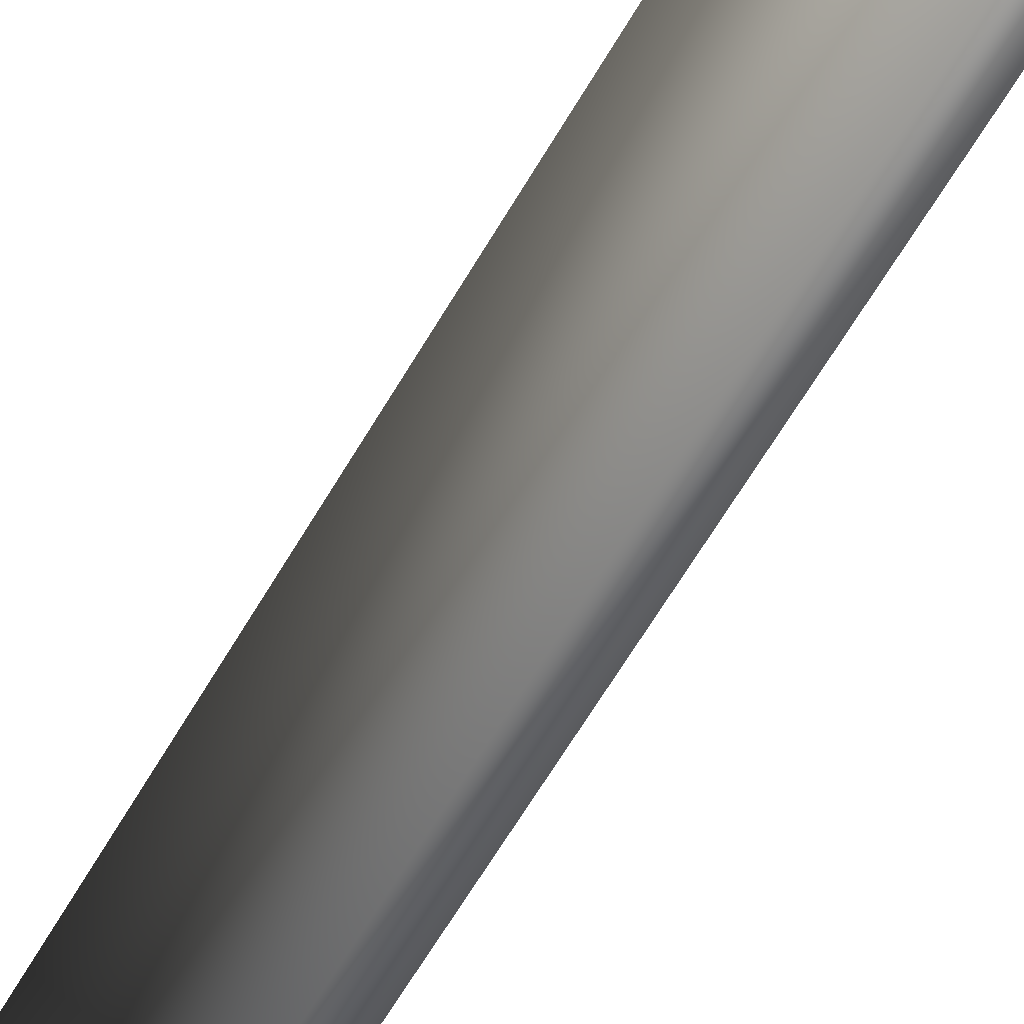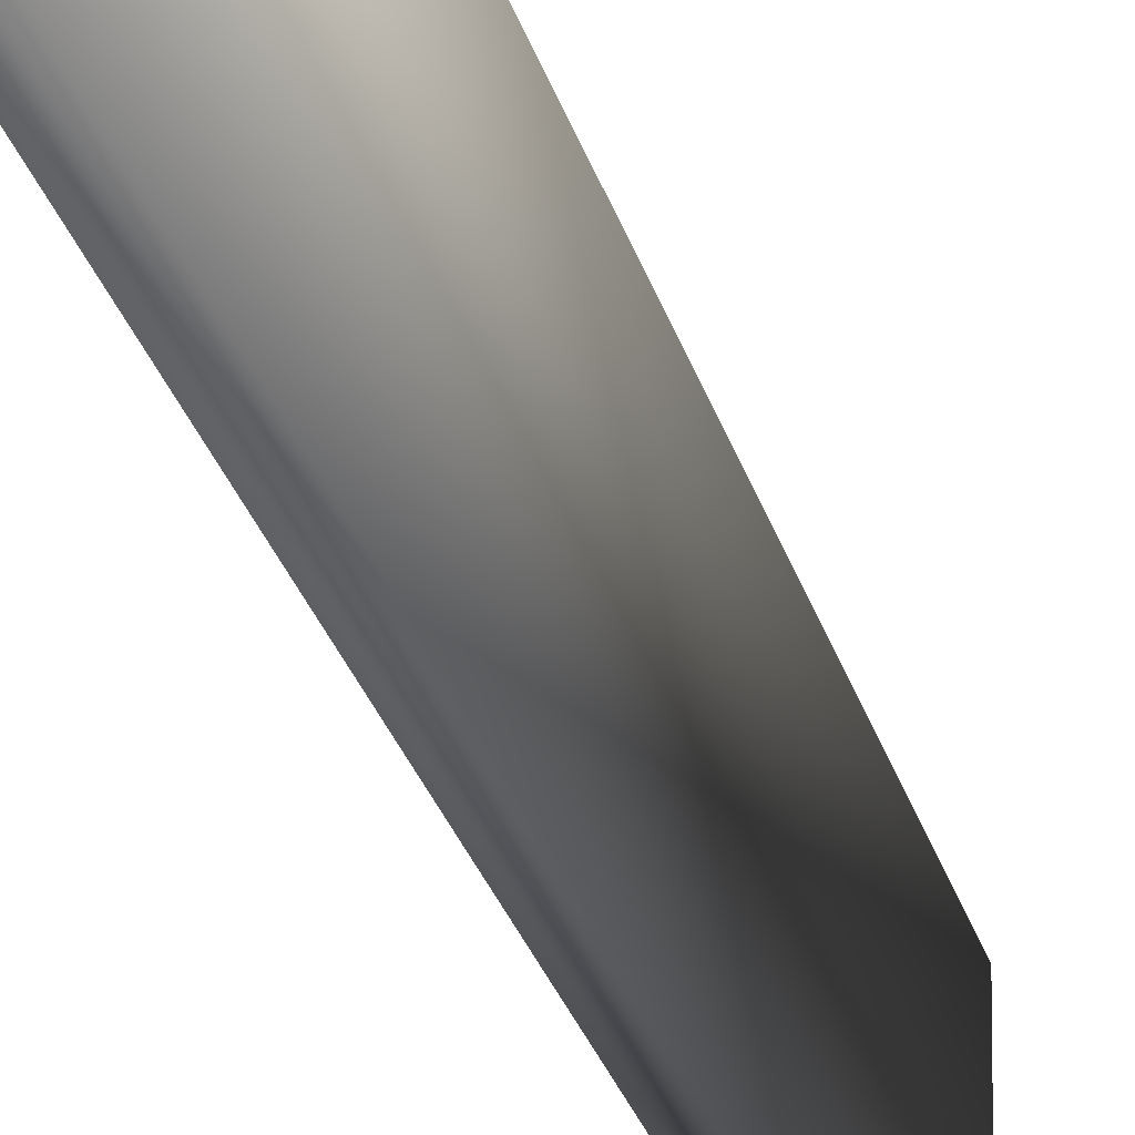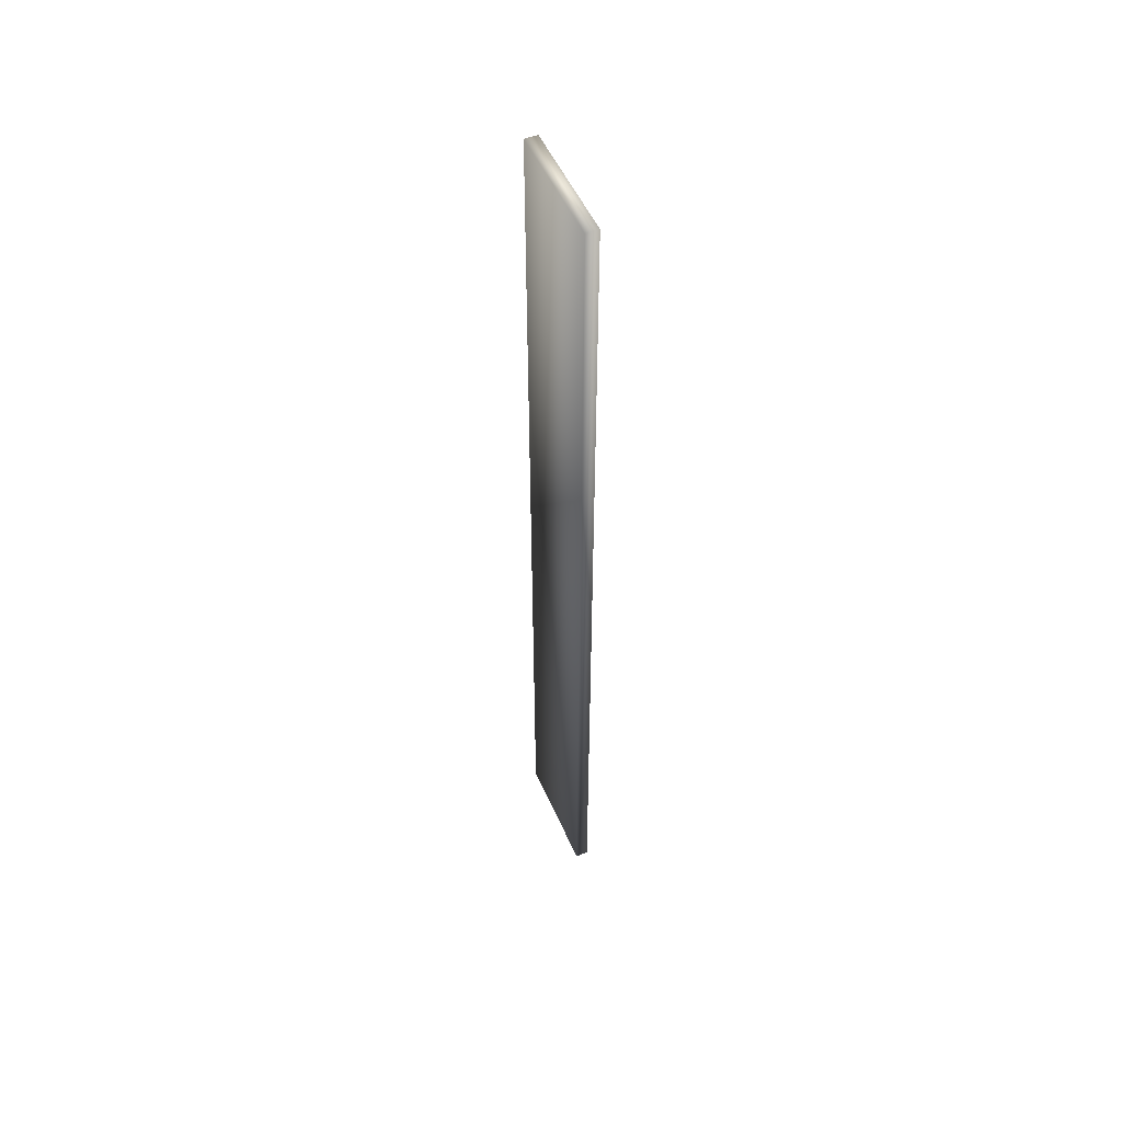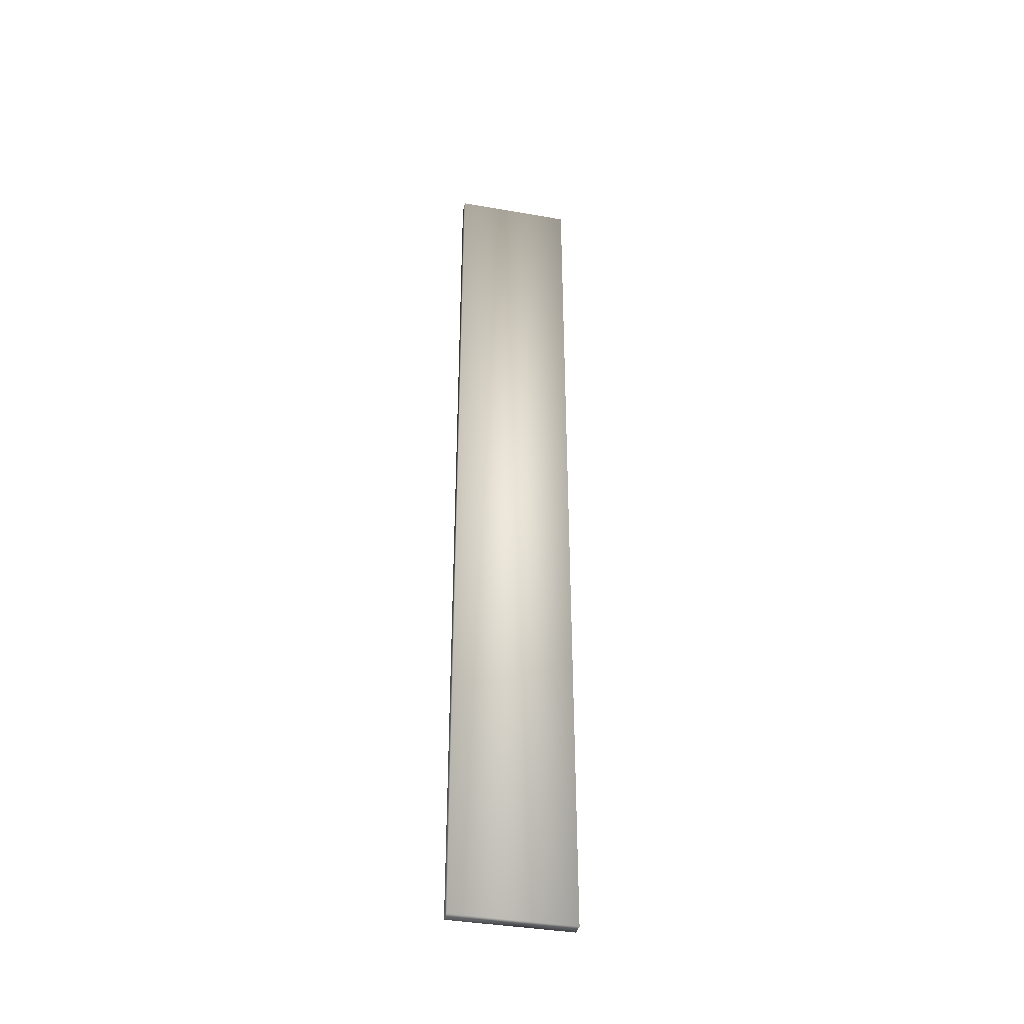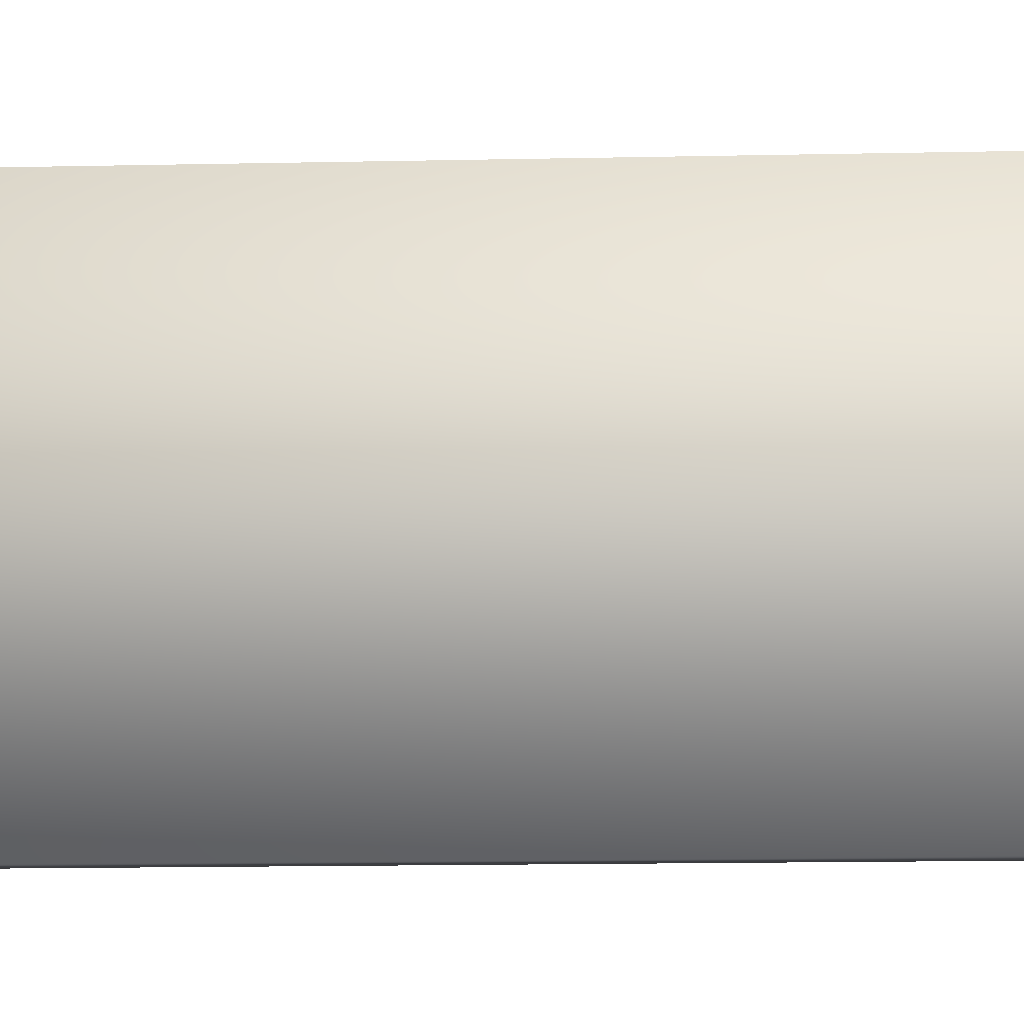
<metadata>
{"format":"obj","ext":"obj","renderer":"f3d","projection":"perspective","resolution":1024,"background":"white","views":[{"elev":-44.5,"azim":-24.6,"up":"+Z"},{"elev":-16.9,"azim":-170.7,"up":"+Z"},{"elev":51.6,"azim":156.8,"up":"+Y"},{"elev":-39.0,"azim":77.6,"up":"+Y"},{"elev":-5.4,"azim":-82.8,"up":"+Z"}]}
</metadata>
<code>
v -3.446 260.2 -66.65
v 3.568 260.2 -66.65
v -3.446 260.2 0.06423
v 3.568 260.2 0.06423
v -3.446 -260 -66.65
v 3.568 -260 -66.65
v -3.446 -260 0.06423
v 3.568 -260 0.06423
f 1 3 4
f 1 4 2
f 5 6 8
f 5 8 7
f 1 2 6
f 1 6 5
f 2 4 8
f 2 8 6
f 4 3 7
f 4 7 8
f 3 1 5
f 3 5 7

</code>
